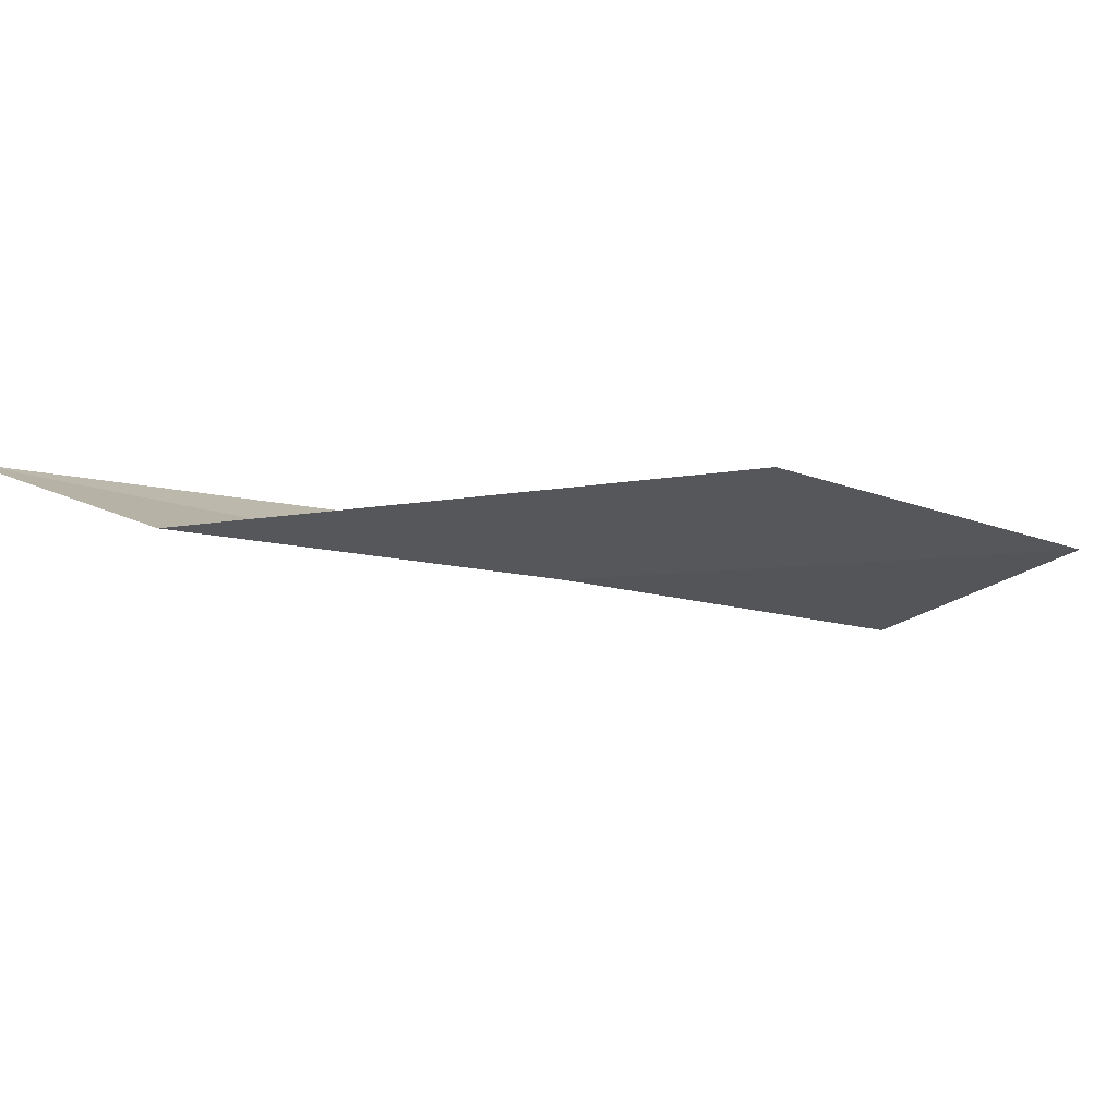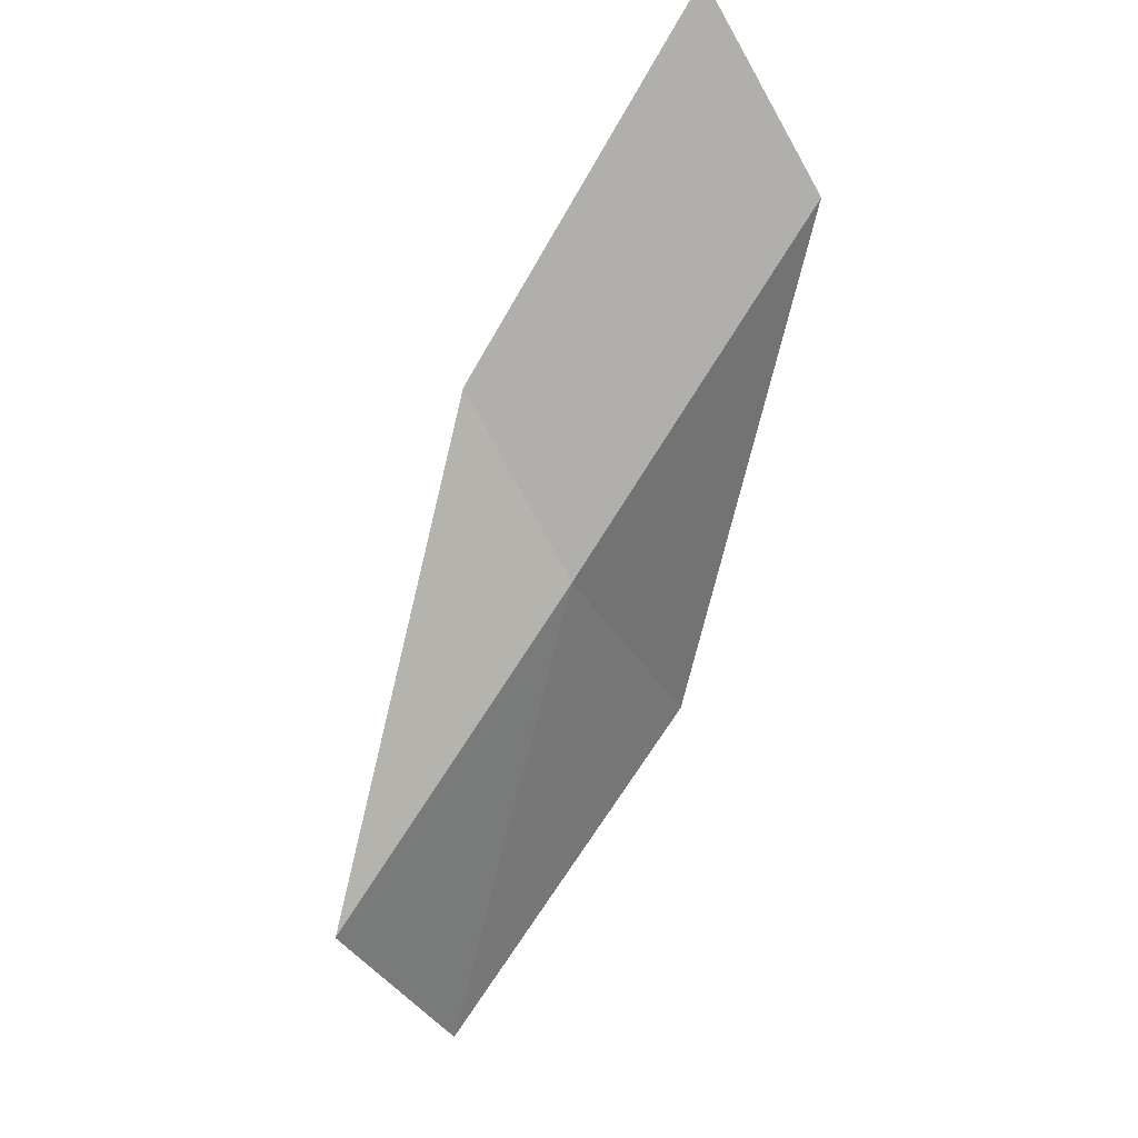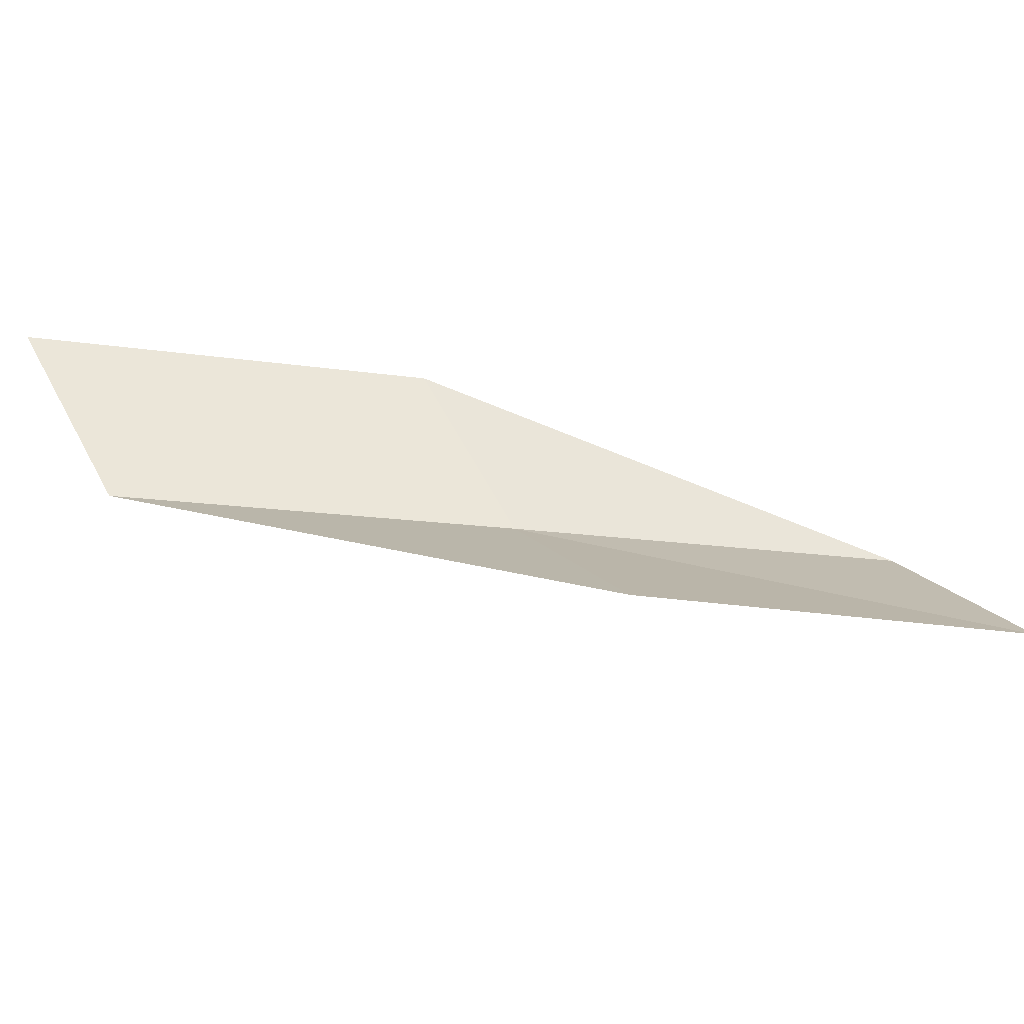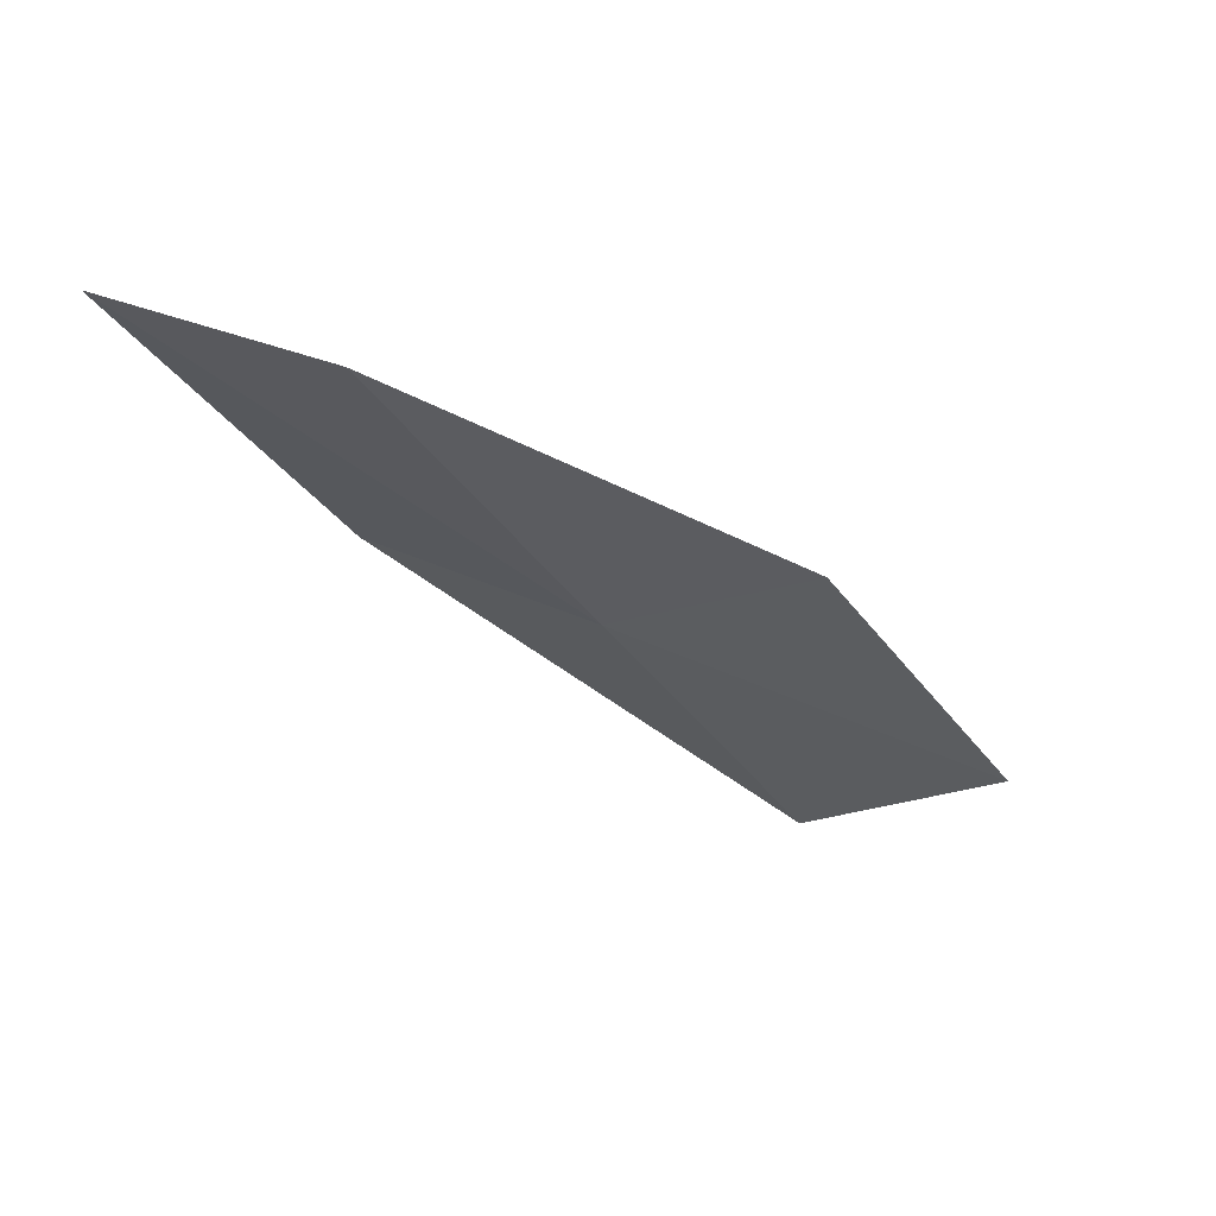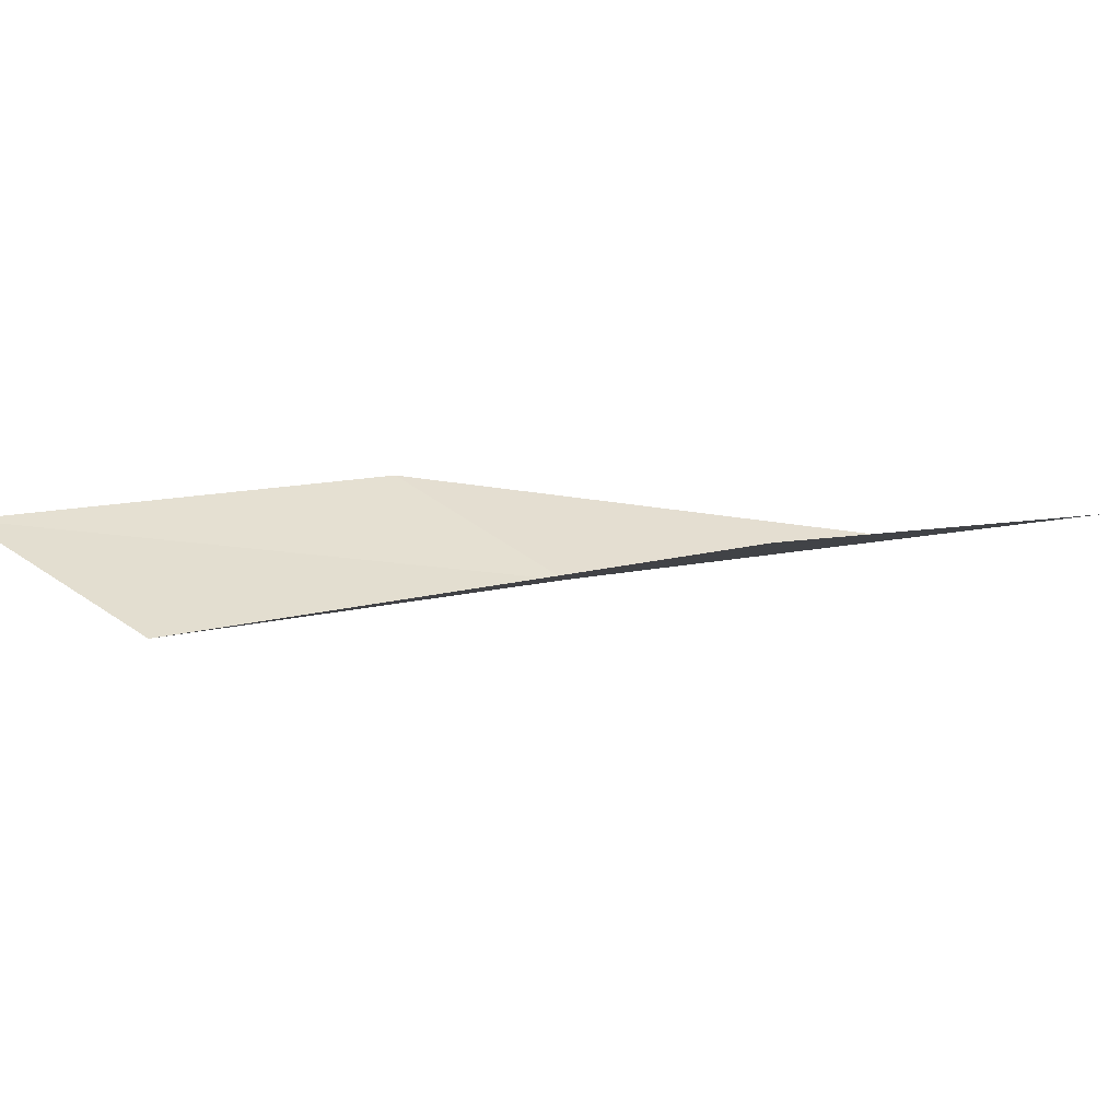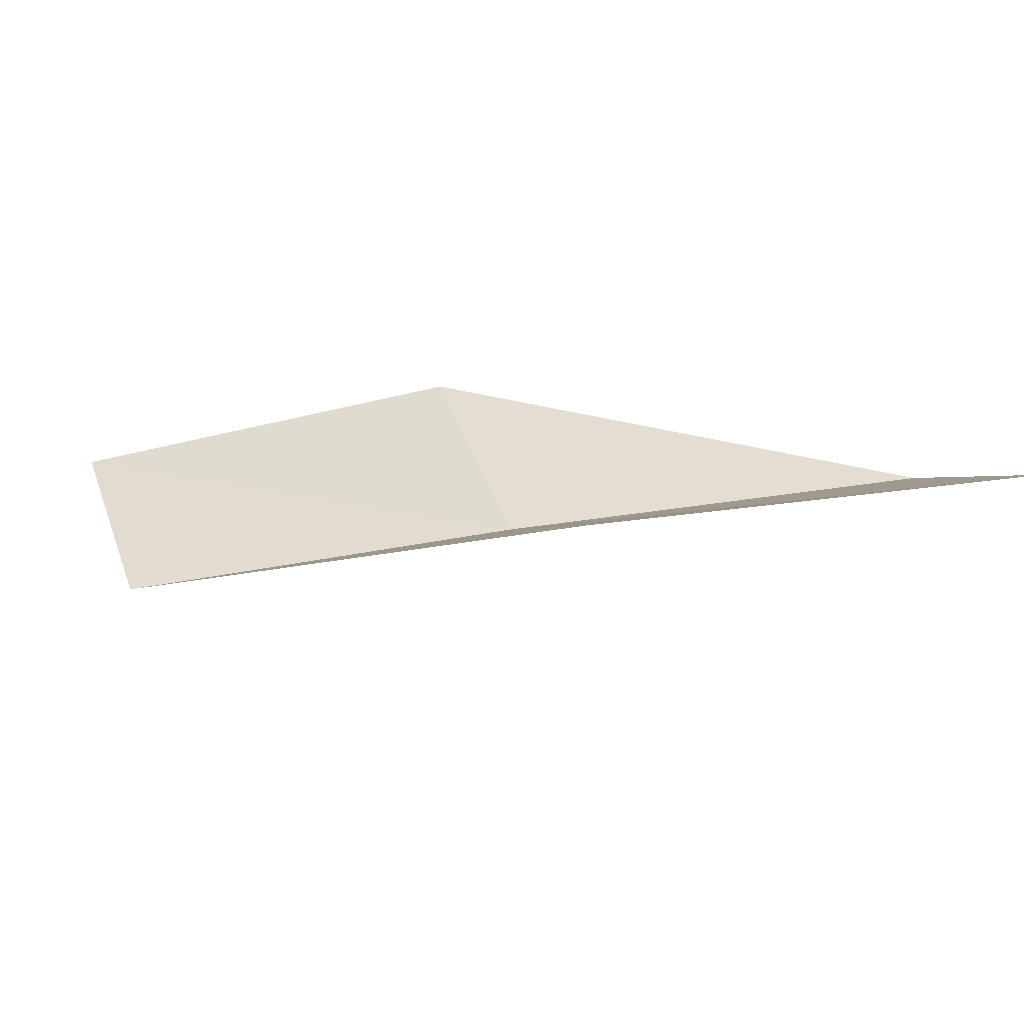
<metadata>
{"format":"obj","ext":"obj","renderer":"f3d","projection":"perspective","resolution":1024,"background":"white","views":[{"elev":5.0,"azim":29.5,"up":"+Y"},{"elev":-65.9,"azim":-59.9,"up":"+Y"},{"elev":46.4,"azim":60.5,"up":"+Y"},{"elev":-43.2,"azim":-178.8,"up":"+Y"},{"elev":31.2,"azim":33.2,"up":"+Y"},{"elev":14.4,"azim":-111.1,"up":"+Y"}]}
</metadata>
<code>
v -11.41 39.64 47.94
v -8.8 40.98 47.94
v -13.65 40.43 52.3
v -16.19 41.03 52.3
v -13.78 40.28 47.94
v -6.755 39.86 43.59
v -9.264 38.74 43.59
f 1 3 2
f 1 5 4
f 1 4 3
f 1 6 7
f 1 2 6
f 1 7 5

</code>
